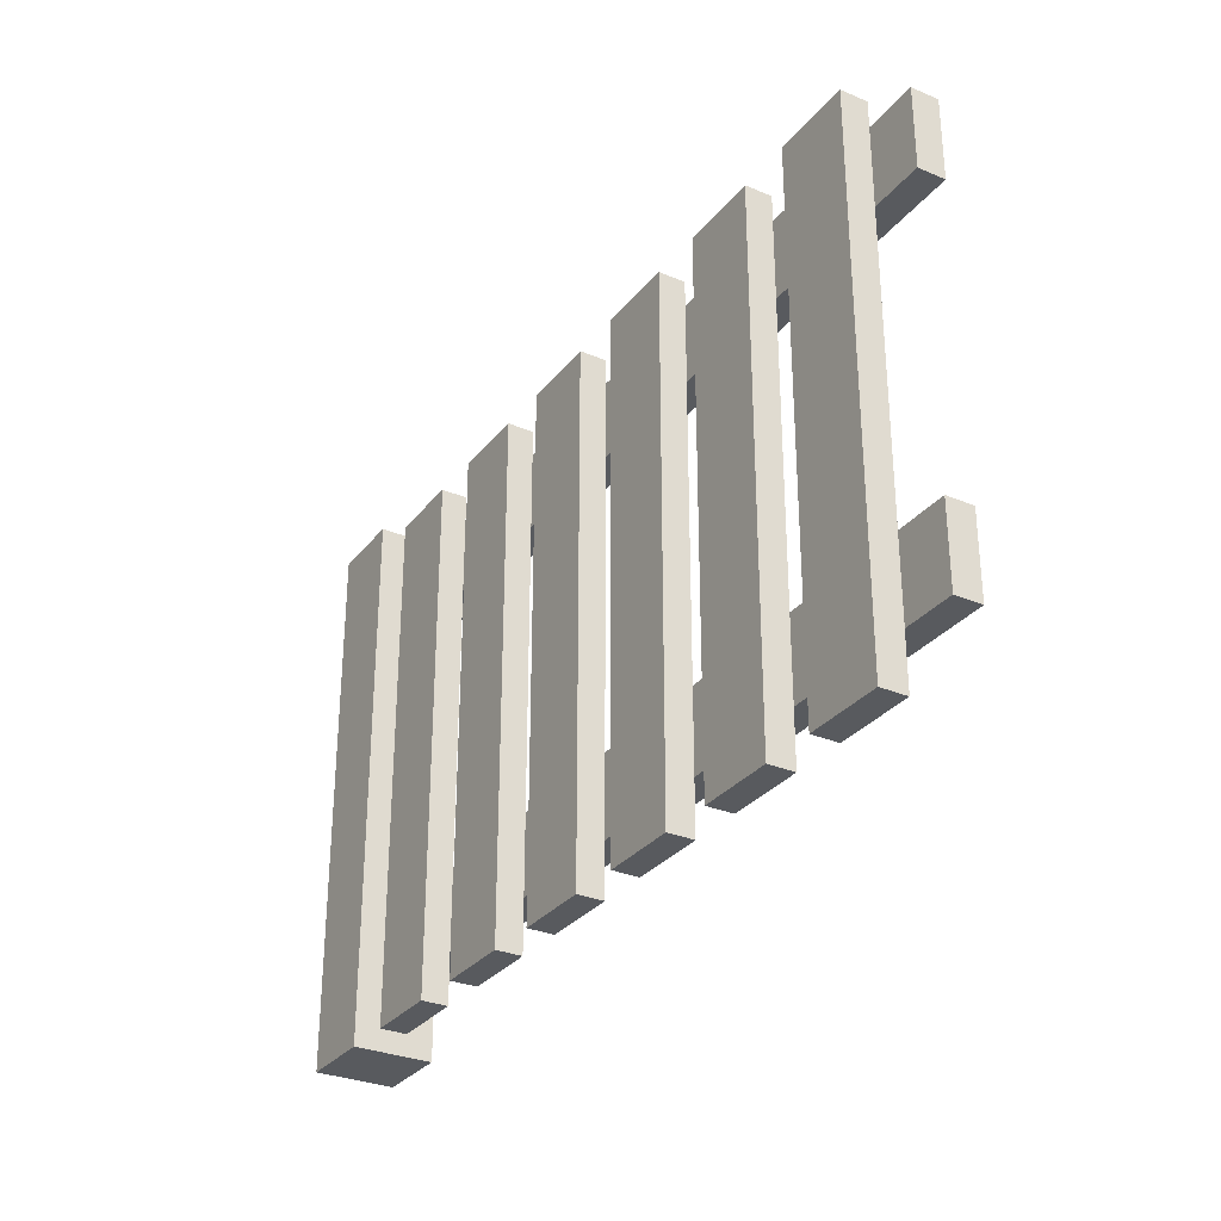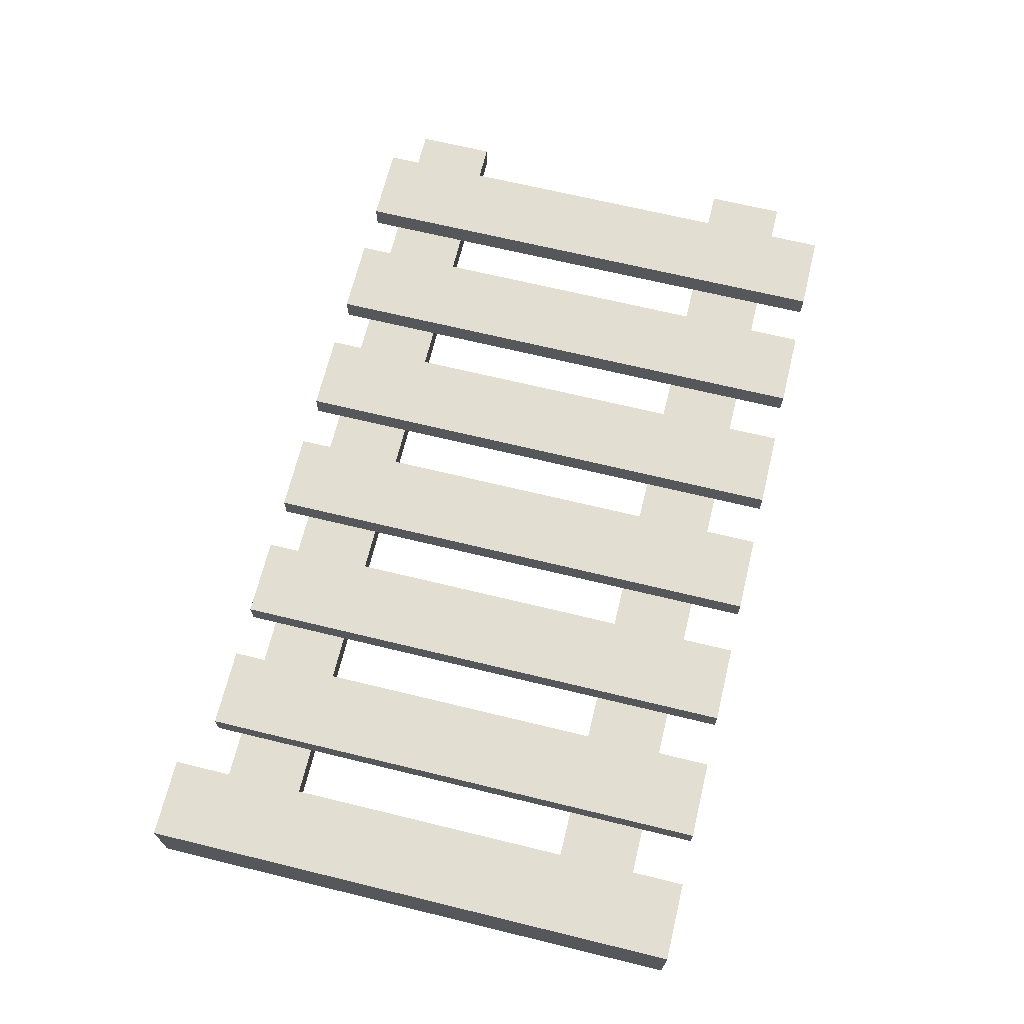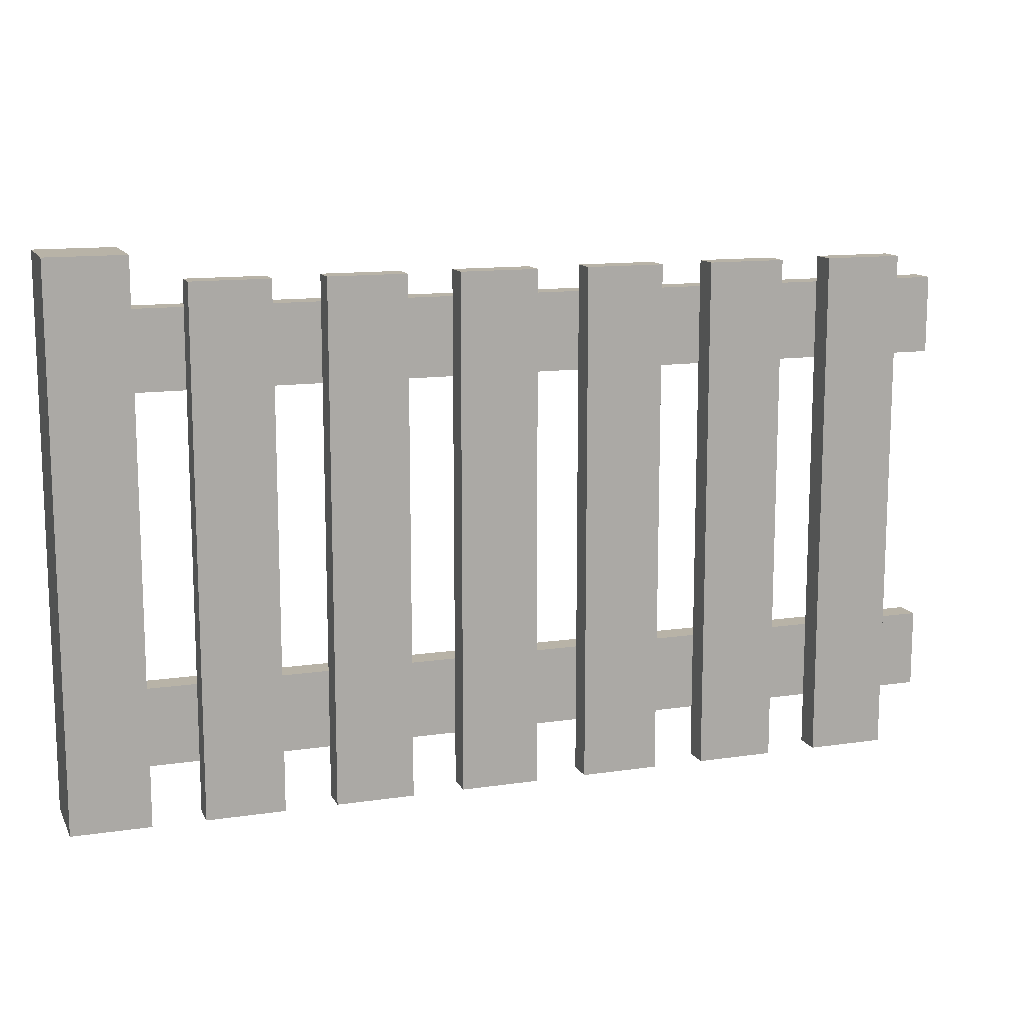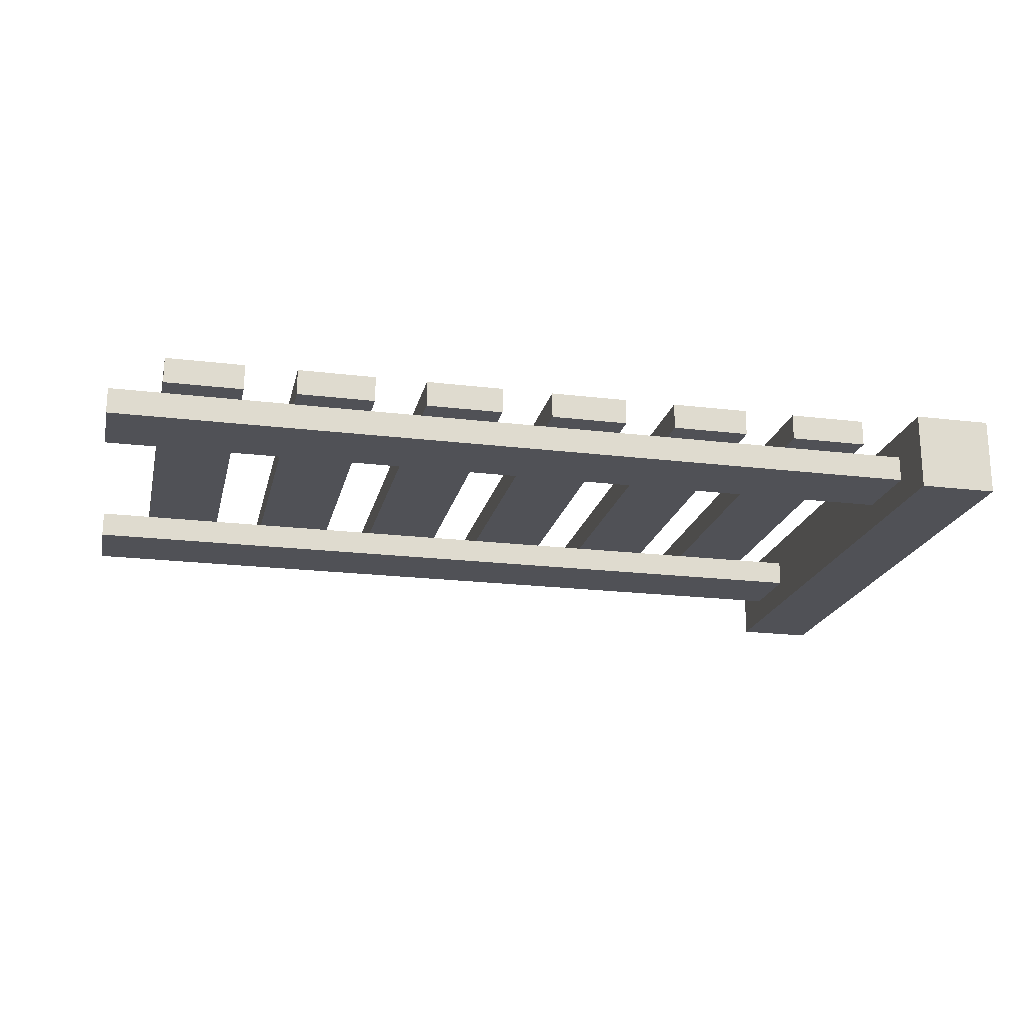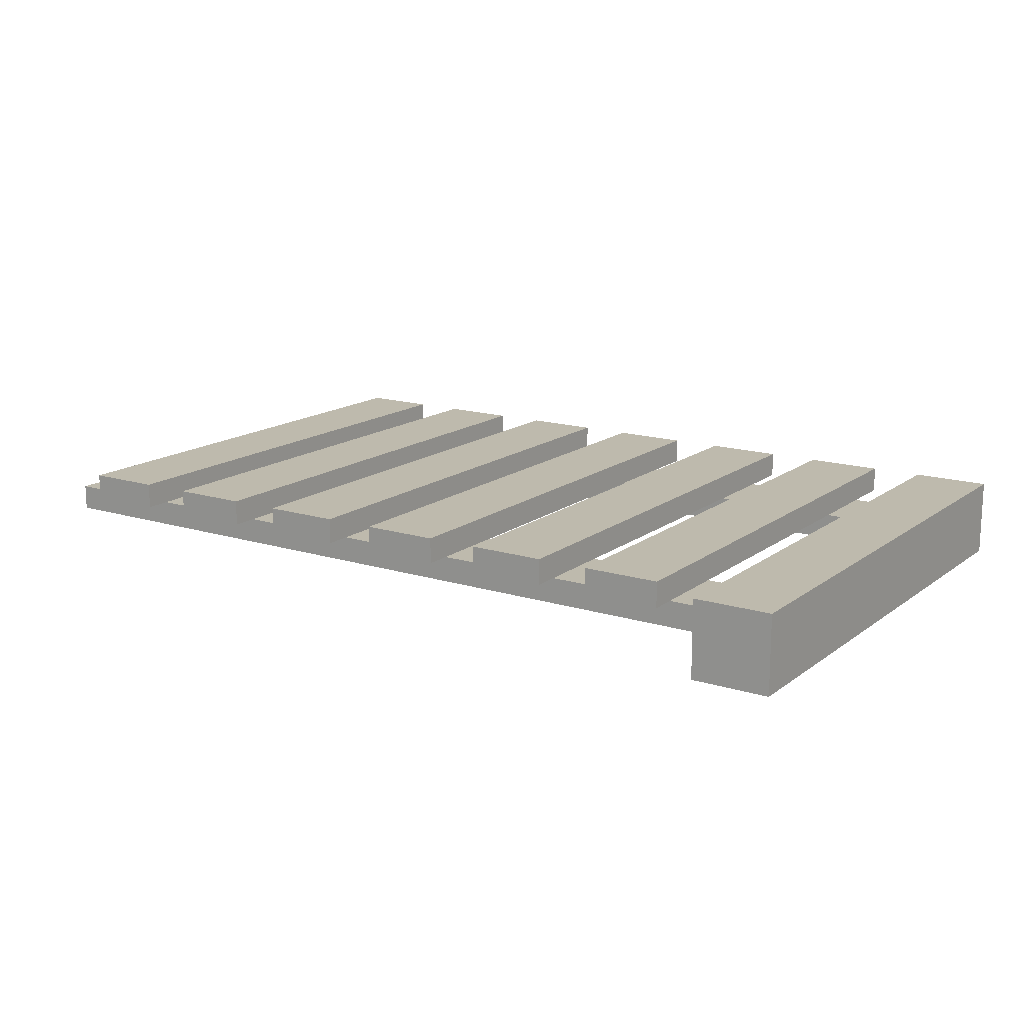
<metadata>
{"format":"obj","ext":"obj","renderer":"f3d","projection":"perspective","resolution":1024,"background":"white","views":[{"elev":-30.5,"azim":58.8,"up":"+Y"},{"elev":67.7,"azim":-76.3,"up":"+Z"},{"elev":12.8,"azim":-18.9,"up":"+Y"},{"elev":-20.3,"azim":167.4,"up":"+Z"},{"elev":15.4,"azim":-146.5,"up":"+Z"}]}
</metadata>
<code>
o
v -1.7 0 0.1
v -1.7 0 -0.2
v -1.7 2.1 0.1
v -1.7 2.1 -0.2
v -1.2 0 0.1
v -1.2 0 0
v -1.2 0.2 0
v -1.2 0.5 0
v -1.2 1.6 0
v -1.2 1.9 0
v -1.2 2 0.1
v -1.2 2 0
v -0.7 0 0.1
v -0.7 0 0
v -0.7 0.2 0
v -0.7 0.5 0
v -0.7 1.6 0
v -0.7 1.9 0
v -0.7 2 0.1
v -0.7 2 0
v -0.2 0 0.1
v -0.2 0 0
v -0.2 0.2 0
v -0.2 0.5 0
v -0.2 1.6 0
v -0.2 1.9 0
v -0.2 2 0.1
v -0.2 2 0
v 0.3 0 0.1
v 0.3 0 0
v 0.3 0.2 0
v 0.3 0.5 0
v 0.3 1.6 0
v 0.3 1.9 0
v 0.3 2 0.1
v 0.3 2 0
v 0.8 0 0.1
v 0.8 0 0
v 0.8 0.2 0
v 0.8 0.5 0
v 0.8 1.6 0
v 0.8 1.9 0
v 0.8 2 0.1
v 0.8 2 0
v 1.3 0 0.1
v 1.3 0 0
v 1.3 0.2 0
v 1.3 0.5 0
v 1.3 1.6 0
v 1.3 1.9 0
v 1.3 2 0.1
v 1.3 2 0
v -1.4 0 0.1
v -1.4 0 -0.2
v -1.4 0.2 0
v -1.4 0.2 -0.1
v -1.4 0.5 0
v -1.4 0.5 -0.1
v -1.4 1.6 0
v -1.4 1.6 -0.1
v -1.4 1.9 0
v -1.4 1.9 -0.1
v -1.4 2.1 0.1
v -1.4 2.1 -0.2
v -0.9 0 0.1
v -0.9 0 0
v -0.9 0.2 0
v -0.9 0.5 0
v -0.9 1.6 0
v -0.9 1.9 0
v -0.9 2 0.1
v -0.9 2 0
v -0.4 0 0.1
v -0.4 0 0
v -0.4 0.2 0
v -0.4 0.5 0
v -0.4 1.6 0
v -0.4 1.9 0
v -0.4 2 0.1
v -0.4 2 0
v 0.1 0 0.1
v 0.1 0 0
v 0.1 0.2 0
v 0.1 0.5 0
v 0.1 1.6 0
v 0.1 1.9 0
v 0.1 2 0.1
v 0.1 2 0
v 0.6 0 0.1
v 0.6 0 0
v 0.6 0.2 0
v 0.6 0.5 0
v 0.6 1.6 0
v 0.6 1.9 0
v 0.6 2 0.1
v 0.6 2 0
v 1.1 0 0.1
v 1.1 0 0
v 1.1 0.2 0
v 1.1 0.5 0
v 1.1 1.6 0
v 1.1 1.9 0
v 1.1 2 0.1
v 1.1 2 0
v 1.6 0 0.1
v 1.6 0 0
v 1.6 0.2 0
v 1.6 0.5 0
v 1.6 1.6 0
v 1.6 1.9 0
v 1.6 2 0.1
v 1.6 2 0
v 1.8 0.2 0
v 1.8 0.2 -0.1
v 1.8 0.5 0
v 1.8 0.5 -0.1
v 1.8 1.6 0
v 1.8 1.6 -0.1
v 1.8 1.9 0
v 1.8 1.9 -0.1
v -1.7 0 0.1
v -1.7 2.1 0.1
v -1.4 0 0.1
v -1.4 2.1 0.1
v -1.2 0 0.1
v -1.2 2 0.1
v -0.9 0 0.1
v -0.9 2 0.1
v -0.7 0 0.1
v -0.7 2 0.1
v -0.4 0 0.1
v -0.4 2 0.1
v -0.2 0 0.1
v -0.2 2 0.1
v 0.1 0 0.1
v 0.1 2 0.1
v 0.3 0 0.1
v 0.3 2 0.1
v 0.6 0 0.1
v 0.6 2 0.1
v 0.8 0 0.1
v 0.8 2 0.1
v 1.1 0 0.1
v 1.1 2 0.1
v 1.3 0 0.1
v 1.3 2 0.1
v 1.6 0 0.1
v 1.6 2 0.1
v -1.4 0.2 0
v -1.4 0.5 0
v -1.4 1.6 0
v -1.4 1.9 0
v -1.2 0.2 0
v -1.2 0.5 0
v -1.2 1.6 0
v -1.2 1.9 0
v -0.9 0.2 0
v -0.9 0.5 0
v -0.9 1.6 0
v -0.9 1.9 0
v -0.7 0.2 0
v -0.7 0.5 0
v -0.7 1.6 0
v -0.7 1.9 0
v -0.4 0.2 0
v -0.4 0.5 0
v -0.4 1.6 0
v -0.4 1.9 0
v -0.2 0.2 0
v -0.2 0.5 0
v -0.2 1.6 0
v -0.2 1.9 0
v 0.1 0.2 0
v 0.1 0.5 0
v 0.1 1.6 0
v 0.1 1.9 0
v 0.3 0.2 0
v 0.3 0.5 0
v 0.3 1.6 0
v 0.3 1.9 0
v 0.6 0.2 0
v 0.6 0.5 0
v 0.6 1.6 0
v 0.6 1.9 0
v 0.8 0.2 0
v 0.8 0.5 0
v 0.8 1.6 0
v 0.8 1.9 0
v 1.1 0.2 0
v 1.1 0.5 0
v 1.1 1.6 0
v 1.1 1.9 0
v 1.3 0.2 0
v 1.3 0.5 0
v 1.3 1.6 0
v 1.3 1.9 0
v 1.6 0.2 0
v 1.6 0.5 0
v 1.6 1.6 0
v 1.6 1.9 0
v 1.8 0.2 0
v 1.8 0.5 0
v 1.8 1.6 0
v 1.8 1.9 0
v -1.2 0 0
v -1.2 0.2 0
v -1.2 0.5 0
v -1.2 1.6 0
v -1.2 1.9 0
v -1.2 2 0
v -0.9 0 0
v -0.9 0.2 0
v -0.9 0.5 0
v -0.9 1.6 0
v -0.9 1.9 0
v -0.9 2 0
v -0.7 0 0
v -0.7 0.2 0
v -0.7 0.5 0
v -0.7 1.6 0
v -0.7 1.9 0
v -0.7 2 0
v -0.4 0 0
v -0.4 0.2 0
v -0.4 0.5 0
v -0.4 1.6 0
v -0.4 1.9 0
v -0.4 2 0
v -0.2 0 0
v -0.2 0.2 0
v -0.2 0.5 0
v -0.2 1.6 0
v -0.2 1.9 0
v -0.2 2 0
v 0.1 0 0
v 0.1 0.2 0
v 0.1 0.5 0
v 0.1 1.6 0
v 0.1 1.9 0
v 0.1 2 0
v 0.3 0 0
v 0.3 0.2 0
v 0.3 0.5 0
v 0.3 1.6 0
v 0.3 1.9 0
v 0.3 2 0
v 0.6 0 0
v 0.6 0.2 0
v 0.6 0.5 0
v 0.6 1.6 0
v 0.6 1.9 0
v 0.6 2 0
v 0.8 0 0
v 0.8 0.2 0
v 0.8 0.5 0
v 0.8 1.6 0
v 0.8 1.9 0
v 0.8 2 0
v 1.1 0 0
v 1.1 0.2 0
v 1.1 0.5 0
v 1.1 1.6 0
v 1.1 1.9 0
v 1.1 2 0
v 1.3 0 0
v 1.3 0.2 0
v 1.3 0.5 0
v 1.3 1.6 0
v 1.3 1.9 0
v 1.3 2 0
v 1.6 0 0
v 1.6 0.2 0
v 1.6 0.5 0
v 1.6 1.6 0
v 1.6 1.9 0
v 1.6 2 0
v -1.4 0.2 -0.1
v -1.4 0.5 -0.1
v -1.4 1.6 -0.1
v -1.4 1.9 -0.1
v 1.8 0.2 -0.1
v 1.8 0.5 -0.1
v 1.8 1.6 -0.1
v 1.8 1.9 -0.1
v -1.7 0 -0.2
v -1.7 2.1 -0.2
v -1.4 0 -0.2
v -1.4 2.1 -0.2
v -1.7 0 0.1
v -1.4 0 0.1
v -1.2 0 0.1
v -0.9 0 0.1
v -0.7 0 0.1
v -0.4 0 0.1
v -0.2 0 0.1
v 0.1 0 0.1
v 0.3 0 0.1
v 0.6 0 0.1
v 0.8 0 0.1
v 1.1 0 0.1
v 1.3 0 0.1
v 1.6 0 0.1
v -1.2 0 0
v -0.9 0 0
v -0.7 0 0
v -0.4 0 0
v -0.2 0 0
v 0.1 0 0
v 0.3 0 0
v 0.6 0 0
v 0.8 0 0
v 1.1 0 0
v 1.3 0 0
v 1.6 0 0
v -1.7 0 -0.2
v -1.4 0 -0.2
v -1.4 0.2 0
v -1.2 0.2 0
v -0.9 0.2 0
v -0.7 0.2 0
v -0.4 0.2 0
v -0.2 0.2 0
v 0.1 0.2 0
v 0.3 0.2 0
v 0.6 0.2 0
v 0.8 0.2 0
v 1.1 0.2 0
v 1.3 0.2 0
v 1.6 0.2 0
v 1.8 0.2 0
v -1.4 0.2 -0.1
v 1.8 0.2 -0.1
v -1.4 1.6 0
v -1.2 1.6 0
v -0.9 1.6 0
v -0.7 1.6 0
v -0.4 1.6 0
v -0.2 1.6 0
v 0.1 1.6 0
v 0.3 1.6 0
v 0.6 1.6 0
v 0.8 1.6 0
v 1.1 1.6 0
v 1.3 1.6 0
v 1.6 1.6 0
v 1.8 1.6 0
v -1.4 1.6 -0.1
v 1.8 1.6 -0.1
v -1.4 0.5 0
v -1.2 0.5 0
v -0.9 0.5 0
v -0.7 0.5 0
v -0.4 0.5 0
v -0.2 0.5 0
v 0.1 0.5 0
v 0.3 0.5 0
v 0.6 0.5 0
v 0.8 0.5 0
v 1.1 0.5 0
v 1.3 0.5 0
v 1.6 0.5 0
v 1.8 0.5 0
v -1.4 0.5 -0.1
v 1.8 0.5 -0.1
v -1.4 1.9 0
v -1.2 1.9 0
v -0.9 1.9 0
v -0.7 1.9 0
v -0.4 1.9 0
v -0.2 1.9 0
v 0.1 1.9 0
v 0.3 1.9 0
v 0.6 1.9 0
v 0.8 1.9 0
v 1.1 1.9 0
v 1.3 1.9 0
v 1.6 1.9 0
v 1.8 1.9 0
v -1.4 1.9 -0.1
v 1.8 1.9 -0.1
v -1.2 2 0.1
v -0.9 2 0.1
v -0.7 2 0.1
v -0.4 2 0.1
v -0.2 2 0.1
v 0.1 2 0.1
v 0.3 2 0.1
v 0.6 2 0.1
v 0.8 2 0.1
v 1.1 2 0.1
v 1.3 2 0.1
v 1.6 2 0.1
v -1.2 2 0
v -0.9 2 0
v -0.7 2 0
v -0.4 2 0
v -0.2 2 0
v 0.1 2 0
v 0.3 2 0
v 0.6 2 0
v 0.8 2 0
v 1.1 2 0
v 1.3 2 0
v 1.6 2 0
v -1.7 2.1 0.1
v -1.4 2.1 0.1
v -1.7 2.1 -0.2
v -1.4 2.1 -0.2
f 3 2 1
f 4 2 3
f 7 6 5
f 8 7 5
f 9 8 5
f 10 9 5
f 11 10 5
f 12 10 11
f 15 14 13
f 16 15 13
f 17 16 13
f 18 17 13
f 19 18 13
f 20 18 19
f 23 22 21
f 24 23 21
f 25 24 21
f 26 25 21
f 27 26 21
f 28 26 27
f 31 30 29
f 32 31 29
f 33 32 29
f 34 33 29
f 35 34 29
f 36 34 35
f 39 38 37
f 40 39 37
f 41 40 37
f 42 41 37
f 43 42 37
f 44 42 43
f 47 46 45
f 48 47 45
f 49 48 45
f 50 49 45
f 51 50 45
f 52 50 51
f 53 54 55
f 55 54 56
f 53 55 57
f 56 54 58
f 53 57 59
f 57 58 59
f 58 54 60
f 59 58 60
f 53 59 61
f 60 54 62
f 53 61 63
f 61 62 63
f 62 54 64
f 63 62 64
f 65 66 67
f 65 67 68
f 65 68 69
f 65 69 70
f 65 70 71
f 71 70 72
f 73 74 75
f 73 75 76
f 73 76 77
f 73 77 78
f 73 78 79
f 79 78 80
f 81 82 83
f 81 83 84
f 81 84 85
f 81 85 86
f 81 86 87
f 87 86 88
f 89 90 91
f 89 91 92
f 89 92 93
f 89 93 94
f 89 94 95
f 95 94 96
f 97 98 99
f 97 99 100
f 97 100 101
f 97 101 102
f 97 102 103
f 103 102 104
f 105 106 107
f 105 107 108
f 105 108 109
f 105 109 110
f 105 110 111
f 111 110 112
f 113 114 115
f 115 114 116
f 117 118 119
f 119 118 120
f 123 122 121
f 124 122 123
f 127 126 125
f 128 126 127
f 131 130 129
f 132 130 131
f 135 134 133
f 136 134 135
f 139 138 137
f 140 138 139
f 143 142 141
f 144 142 143
f 147 146 145
f 148 146 147
f 153 150 149
f 154 150 153
f 155 152 151
f 156 152 155
f 161 158 157
f 162 158 161
f 163 160 159
f 164 160 163
f 169 166 165
f 170 166 169
f 171 168 167
f 172 168 171
f 177 174 173
f 178 174 177
f 179 176 175
f 180 176 179
f 185 182 181
f 186 182 185
f 187 184 183
f 188 184 187
f 193 190 189
f 194 190 193
f 195 192 191
f 196 192 195
f 201 198 197
f 202 198 201
f 203 200 199
f 204 200 203
f 205 206 211
f 211 206 212
f 207 208 213
f 213 208 214
f 209 210 215
f 215 210 216
f 217 218 223
f 223 218 224
f 219 220 225
f 225 220 226
f 221 222 227
f 227 222 228
f 229 230 235
f 235 230 236
f 231 232 237
f 237 232 238
f 233 234 239
f 239 234 240
f 241 242 247
f 247 242 248
f 243 244 249
f 249 244 250
f 245 246 251
f 251 246 252
f 253 254 259
f 259 254 260
f 255 256 261
f 261 256 262
f 257 258 263
f 263 258 264
f 265 266 271
f 271 266 272
f 267 268 273
f 273 268 274
f 269 270 275
f 275 270 276
f 277 278 281
f 281 278 282
f 279 280 283
f 283 280 284
f 285 286 287
f 287 286 288
f 303 292 291
f 304 292 303
f 305 294 293
f 306 294 305
f 307 296 295
f 308 296 307
f 309 298 297
f 310 298 309
f 311 300 299
f 312 300 311
f 313 302 301
f 314 302 313
f 315 290 289
f 316 290 315
f 331 318 317
f 331 330 329
f 331 329 328
f 331 328 327
f 331 327 326
f 331 326 325
f 331 325 324
f 331 324 323
f 331 323 322
f 331 322 321
f 331 321 320
f 331 320 319
f 331 319 318
f 332 330 331
f 347 334 333
f 347 346 345
f 347 345 344
f 347 344 343
f 347 343 342
f 347 342 341
f 347 341 340
f 347 340 339
f 347 339 338
f 347 338 337
f 347 337 336
f 347 336 335
f 347 335 334
f 348 346 347
f 349 350 363
f 361 362 363
f 360 361 363
f 359 360 363
f 358 359 363
f 357 358 363
f 356 357 363
f 355 356 363
f 354 355 363
f 353 354 363
f 352 353 363
f 351 352 363
f 350 351 363
f 363 362 364
f 365 366 379
f 377 378 379
f 376 377 379
f 375 376 379
f 374 375 379
f 373 374 379
f 372 373 379
f 371 372 379
f 370 371 379
f 369 370 379
f 368 369 379
f 367 368 379
f 366 367 379
f 379 378 380
f 381 382 393
f 393 382 394
f 383 384 395
f 395 384 396
f 385 386 397
f 397 386 398
f 387 388 399
f 399 388 400
f 389 390 401
f 401 390 402
f 391 392 403
f 403 392 404
f 405 406 407
f 407 406 408

</code>
